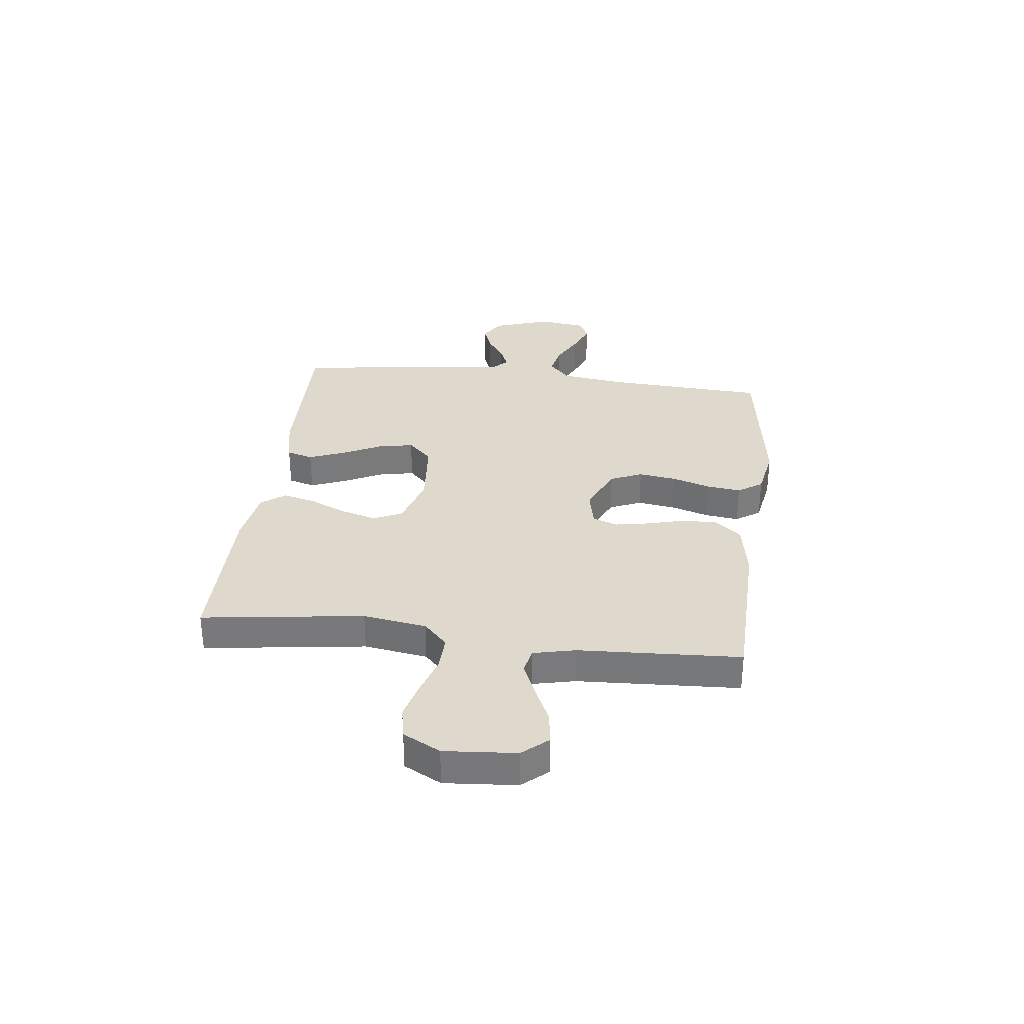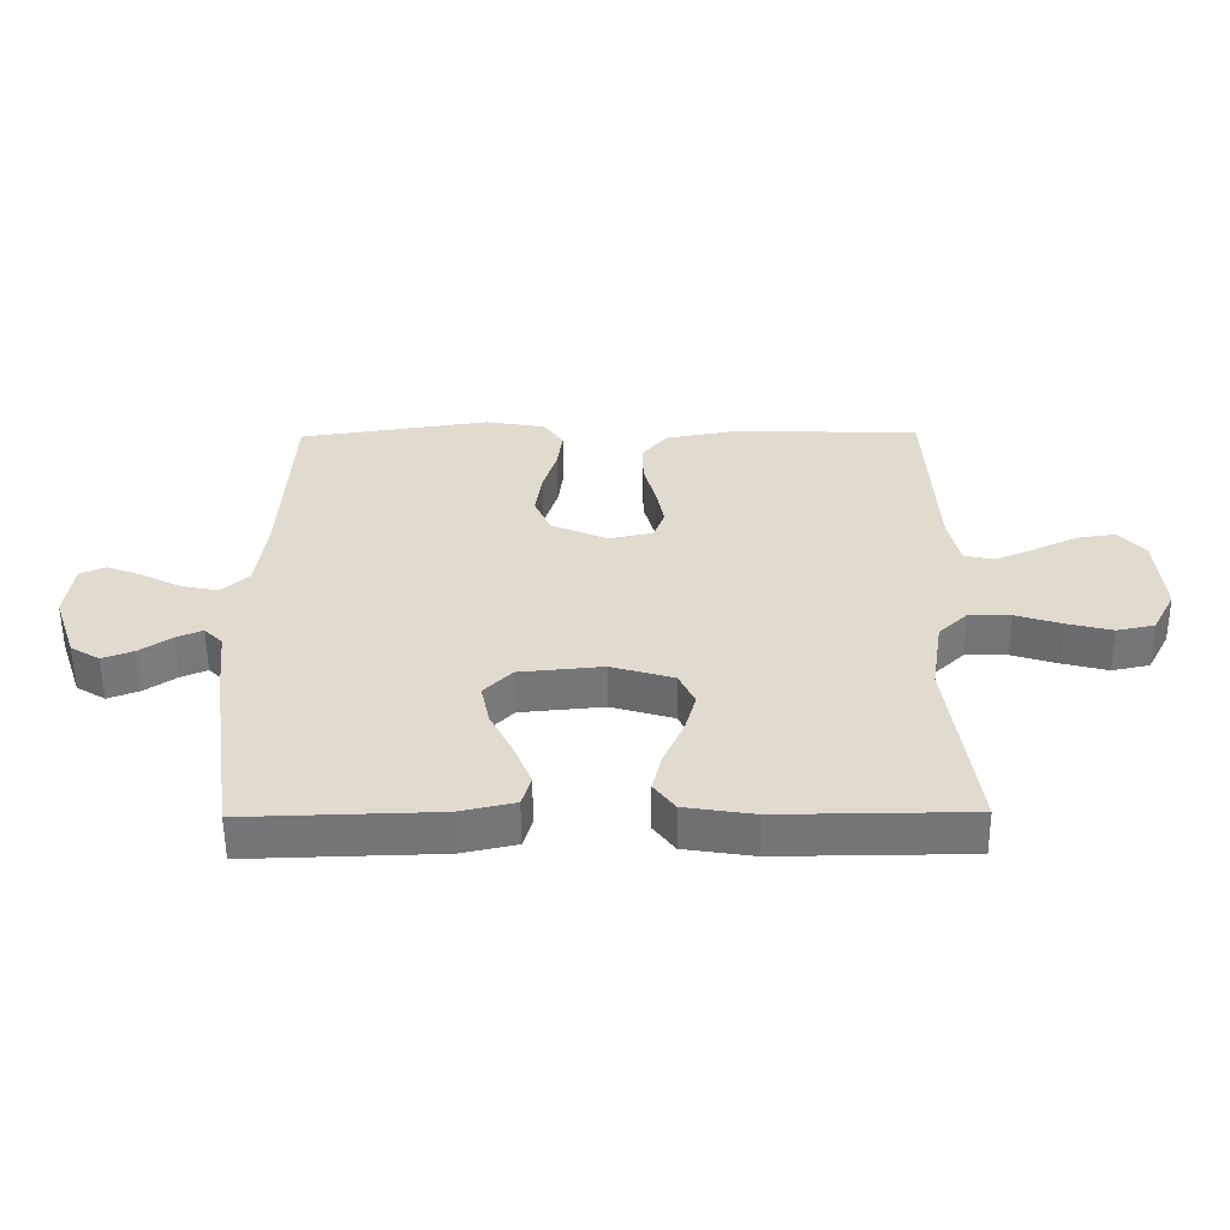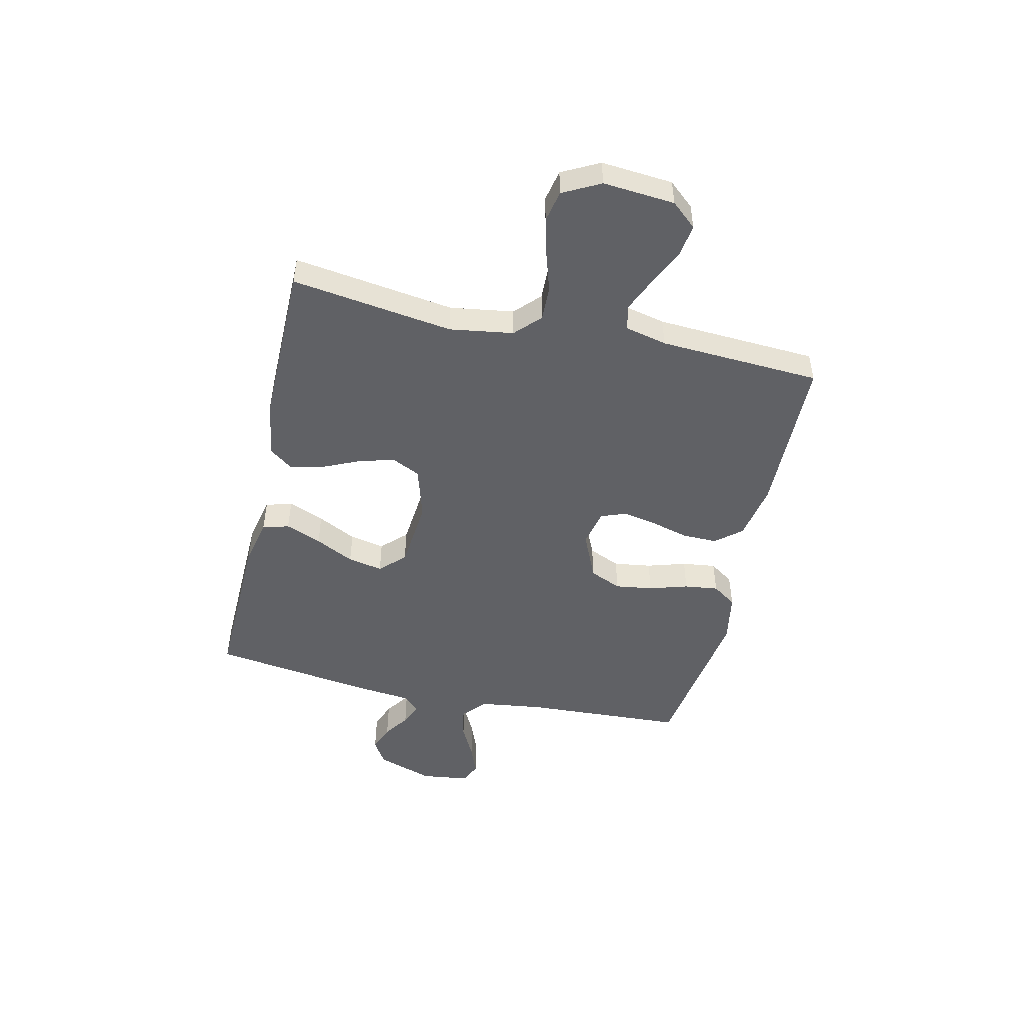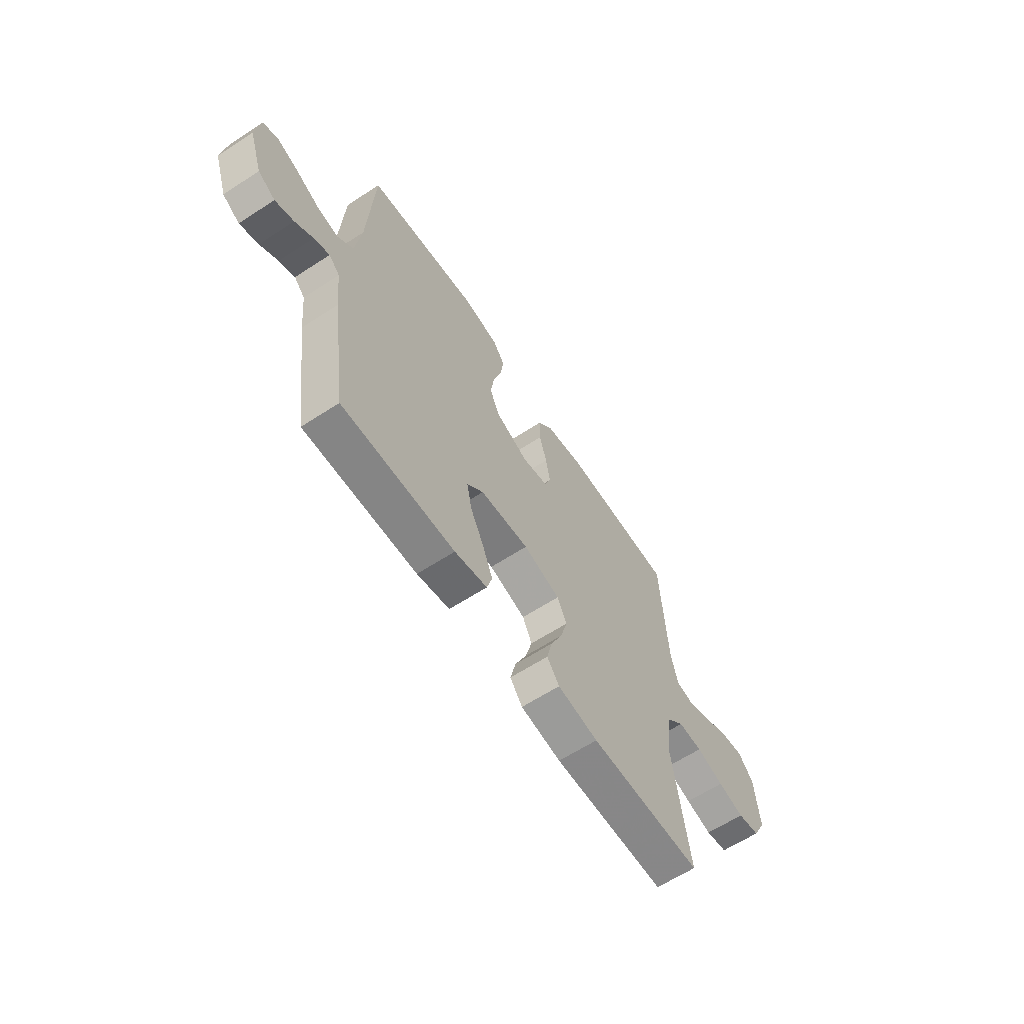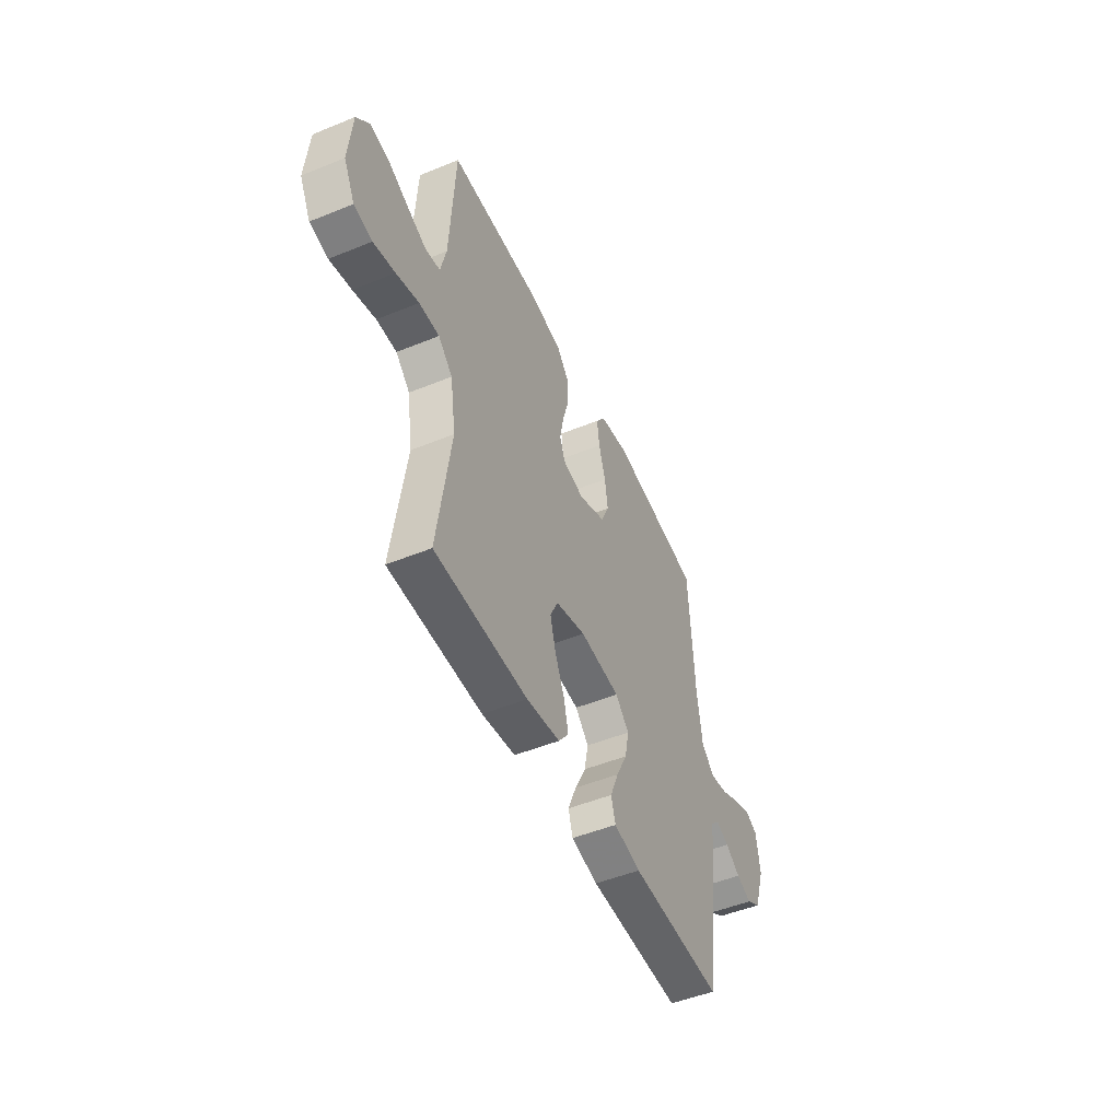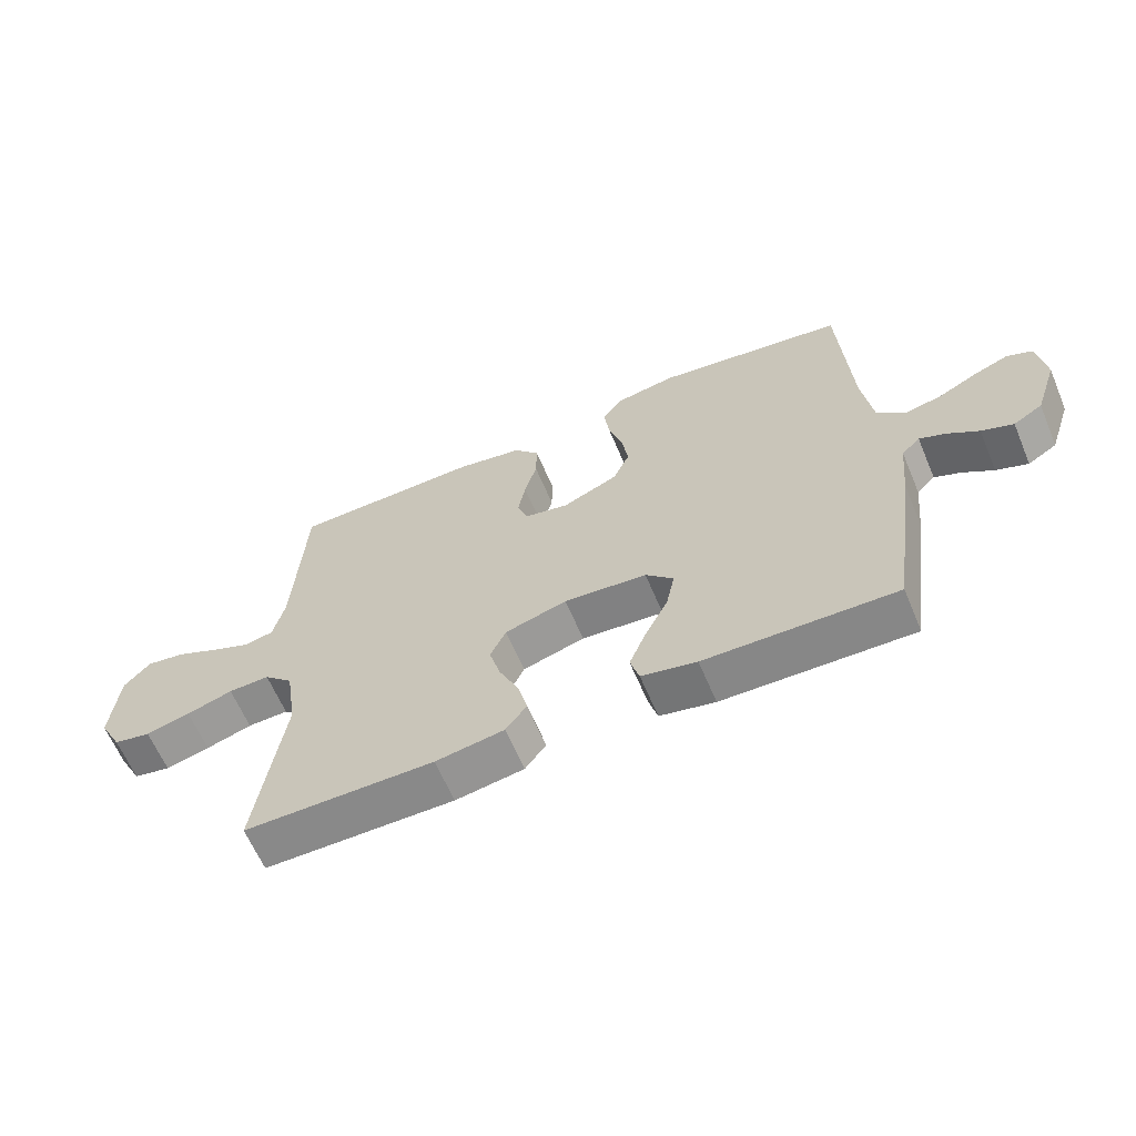
<metadata>
{"format":"obj","ext":"obj","renderer":"f3d","projection":"perspective","resolution":1024,"background":"white","views":[{"elev":32.2,"azim":-83.0,"up":"+Y"},{"elev":-56.4,"azim":-179.5,"up":"+Z"},{"elev":-48.6,"azim":-102.8,"up":"+Y"},{"elev":-62.9,"azim":123.4,"up":"+Z"},{"elev":-49.8,"azim":-65.8,"up":"+Z"},{"elev":-63.2,"azim":22.9,"up":"+Z"}]}
</metadata>
<code>
v -0.5 0.07 -0.5
v -0.458 0.07 -0.2
v -0.476 0.07 -0.082
v -0.522 0.07 -0.038
v -0.587 0.07 -0.04
v -0.66 0.07 -0.063
v -0.73 0.07 -0.081
v -0.789 0.07 -0.069
v -0.825 0.07 0
v -0.814 0.07 0.133
v -0.773 0.07 0.18
v -0.712 0.07 0.171
v -0.644 0.07 0.139
v -0.581 0.07 0.112
v -0.534 0.07 0.122
v -0.516 0.07 0.2
v -0.5 0.07 0.5
v -0.2 0.07 0.506
v -0.095 0.07 0.487
v -0.055 0.07 0.439
v -0.056 0.07 0.374
v -0.075 0.07 0.304
v -0.087 0.07 0.24
v -0.07 0.07 0.194
v 0 0.07 0.179
v 0.088 0.07 0.218
v 0.114 0.07 0.277
v 0.104 0.07 0.347
v 0.082 0.07 0.419
v 0.074 0.07 0.482
v 0.105 0.07 0.527
v 0.2 0.07 0.544
v 0.5 0.07 0.5
v 0.516 0.07 0.2
v 0.532 0.07 0.081
v 0.575 0.07 0.042
v 0.633 0.07 0.054
v 0.696 0.07 0.086
v 0.752 0.07 0.108
v 0.792 0.07 0.09
v 0.804 0.07 0
v 0.768 0.07 -0.106
v 0.722 0.07 -0.134
v 0.672 0.07 -0.115
v 0.624 0.07 -0.082
v 0.582 0.07 -0.064
v 0.553 0.07 -0.093
v 0.542 0.07 -0.2
v 0.5 0.07 -0.5
v 0.2 0.07 -0.492
v 0.113 0.07 -0.473
v 0.099 0.07 -0.424
v 0.126 0.07 -0.357
v 0.162 0.07 -0.285
v 0.175 0.07 -0.22
v 0.131 0.07 -0.175
v 0 0.07 -0.163
v -0.098 0.07 -0.192
v -0.123 0.07 -0.245
v -0.105 0.07 -0.31
v -0.074 0.07 -0.379
v -0.059 0.07 -0.441
v -0.092 0.07 -0.485
v -0.2 0.07 -0.502
v -0.5 0 -0.5
v -0.458 0 -0.2
v -0.476 0 -0.082
v -0.522 0 -0.038
v -0.587 0 -0.04
v -0.66 0 -0.063
v -0.73 0 -0.081
v -0.789 0 -0.069
v -0.825 0 0
v -0.814 0 0.133
v -0.773 0 0.18
v -0.712 0 0.171
v -0.644 0 0.139
v -0.581 0 0.112
v -0.534 0 0.122
v -0.516 0 0.2
v -0.5 0 0.5
v -0.2 0 0.506
v -0.095 0 0.487
v -0.055 0 0.439
v -0.056 0 0.374
v -0.075 0 0.304
v -0.087 0 0.24
v -0.07 0 0.194
v 0 0 0.179
v 0.088 0 0.218
v 0.114 0 0.277
v 0.104 0 0.347
v 0.082 0 0.419
v 0.074 0 0.482
v 0.105 0 0.527
v 0.2 0 0.544
v 0.5 0 0.5
v 0.516 0 0.2
v 0.532 0 0.081
v 0.575 0 0.042
v 0.633 0 0.054
v 0.696 0 0.086
v 0.752 0 0.108
v 0.792 0 0.09
v 0.804 0 0
v 0.768 0 -0.106
v 0.722 0 -0.134
v 0.672 0 -0.115
v 0.624 0 -0.082
v 0.582 0 -0.064
v 0.553 0 -0.093
v 0.542 0 -0.2
v 0.5 0 -0.5
v 0.2 0 -0.492
v 0.113 0 -0.473
v 0.099 0 -0.424
v 0.126 0 -0.357
v 0.162 0 -0.285
v 0.175 0 -0.22
v 0.131 0 -0.175
v 0 0 -0.163
v -0.098 0 -0.192
v -0.123 0 -0.245
v -0.105 0 -0.31
v -0.074 0 -0.379
v -0.059 0 -0.441
v -0.092 0 -0.485
v -0.2 0 -0.502
f 64 1 2
f 63 64 2
f 62 63 2
f 61 62 2
f 60 61 2
f 59 60 2 3
f 58 59 3 4
f 57 58 4
f 56 57 4
f 52 53 54
f 51 52 54
f 50 51 54
f 49 50 54
f 48 49 54
f 47 48 54
f 46 47 54 55
f 43 44 45
f 42 43 45
f 41 42 45
f 40 41 45
f 39 40 45
f 38 39 45
f 37 38 45
f 36 37 45 46
f 46 55 56
f 36 46 56
f 35 36 56
f 32 33 34
f 31 32 34
f 30 31 34
f 29 30 34
f 28 29 34
f 27 28 34 35
f 20 21 22
f 19 20 22
f 18 19 22
f 17 18 22
f 16 17 22
f 15 16 22 23
f 11 12 13
f 10 11 13
f 9 10 13
f 8 9 13
f 7 8 13
f 6 7 13
f 5 6 13
f 4 5 13 14
f 56 4 14 15
f 26 27 35 56
f 25 26 56
f 24 25 56 15
f 15 23 24
f 66 65 128
f 66 128 127
f 66 127 126
f 66 126 125
f 66 125 124
f 67 66 124 123
f 68 67 123 122
f 68 122 121
f 68 121 120
f 118 117 116
f 118 116 115
f 118 115 114
f 118 114 113
f 118 113 112
f 118 112 111
f 119 118 111 110
f 109 108 107
f 109 107 106
f 109 106 105
f 109 105 104
f 109 104 103
f 109 103 102
f 109 102 101
f 110 109 101 100
f 120 119 110
f 120 110 100
f 120 100 99
f 98 97 96
f 98 96 95
f 98 95 94
f 98 94 93
f 98 93 92
f 99 98 92 91
f 86 85 84
f 86 84 83
f 86 83 82
f 86 82 81
f 86 81 80
f 87 86 80 79
f 77 76 75
f 77 75 74
f 77 74 73
f 77 73 72
f 77 72 71
f 77 71 70
f 77 70 69
f 78 77 69 68
f 79 78 68 120
f 120 99 91 90
f 120 90 89
f 79 120 89 88
f 88 87 79
f 1 65 66 2
f 2 66 67 3
f 3 67 68 4
f 4 68 69 5
f 5 69 70 6
f 6 70 71 7
f 7 71 72 8
f 8 72 73 9
f 9 73 74 10
f 10 74 75 11
f 11 75 76 12
f 12 76 77 13
f 13 77 78 14
f 14 78 79 15
f 15 79 80 16
f 16 80 81 17
f 17 81 82 18
f 18 82 83 19
f 19 83 84 20
f 20 84 85 21
f 21 85 86 22
f 22 86 87 23
f 23 87 88 24
f 24 88 89 25
f 25 89 90 26
f 26 90 91 27
f 27 91 92 28
f 28 92 93 29
f 29 93 94 30
f 30 94 95 31
f 31 95 96 32
f 32 96 97 33
f 33 97 98 34
f 34 98 99 35
f 35 99 100 36
f 36 100 101 37
f 37 101 102 38
f 38 102 103 39
f 39 103 104 40
f 40 104 105 41
f 41 105 106 42
f 42 106 107 43
f 43 107 108 44
f 44 108 109 45
f 45 109 110 46
f 46 110 111 47
f 47 111 112 48
f 48 112 113 49
f 49 113 114 50
f 50 114 115 51
f 51 115 116 52
f 52 116 117 53
f 53 117 118 54
f 54 118 119 55
f 55 119 120 56
f 56 120 121 57
f 57 121 122 58
f 58 122 123 59
f 59 123 124 60
f 60 124 125 61
f 61 125 126 62
f 62 126 127 63
f 63 127 128 64
f 64 128 65 1

</code>
